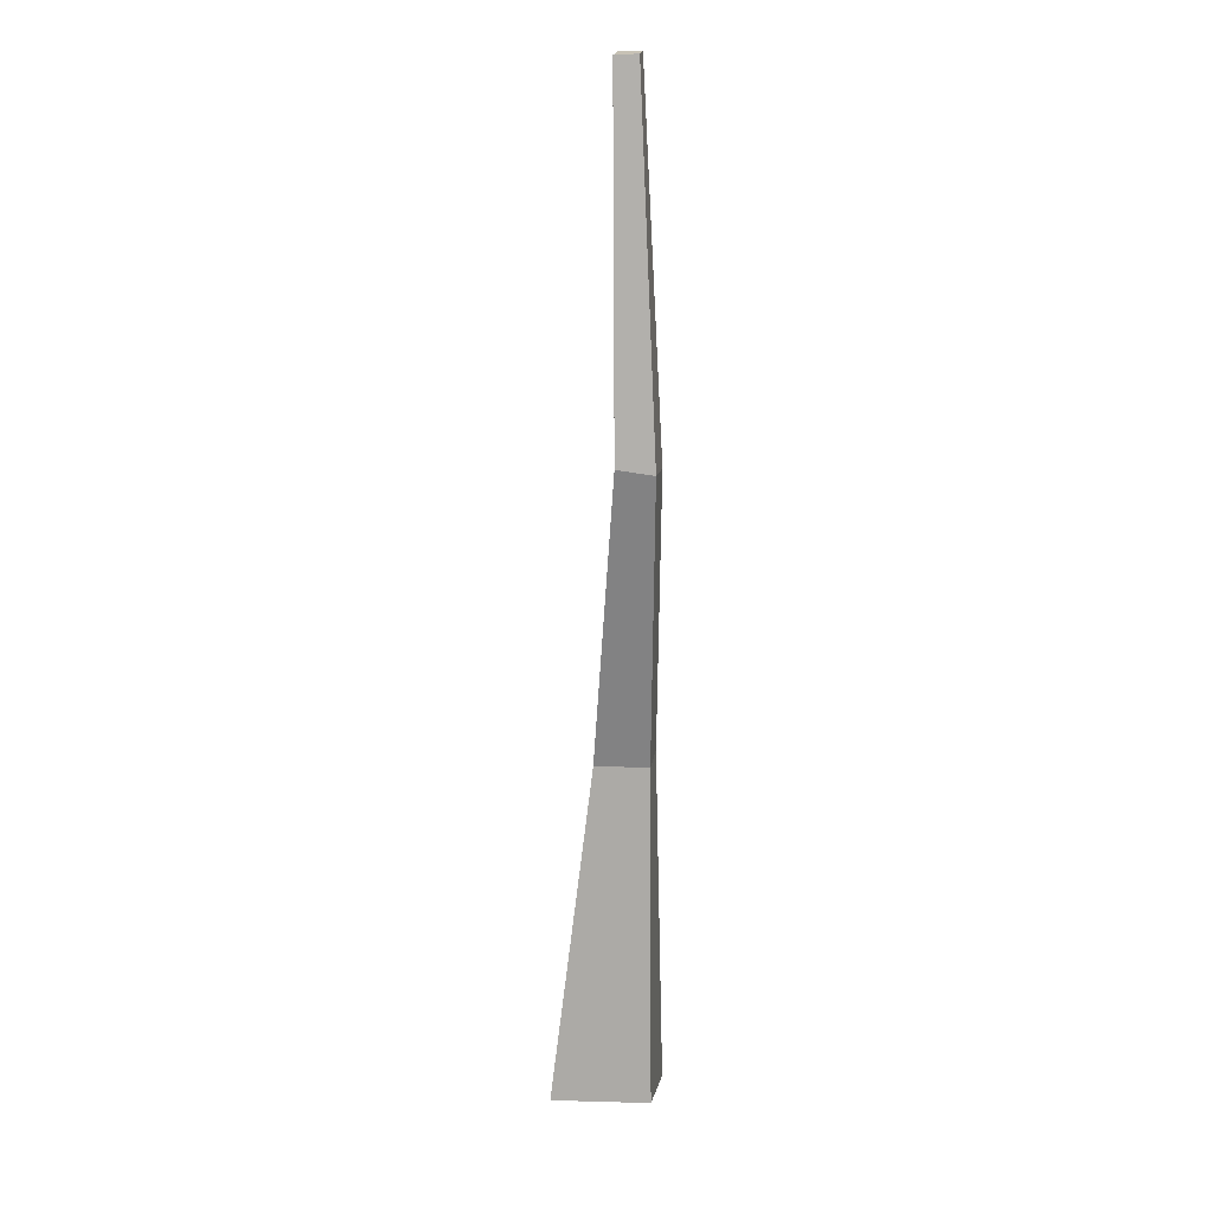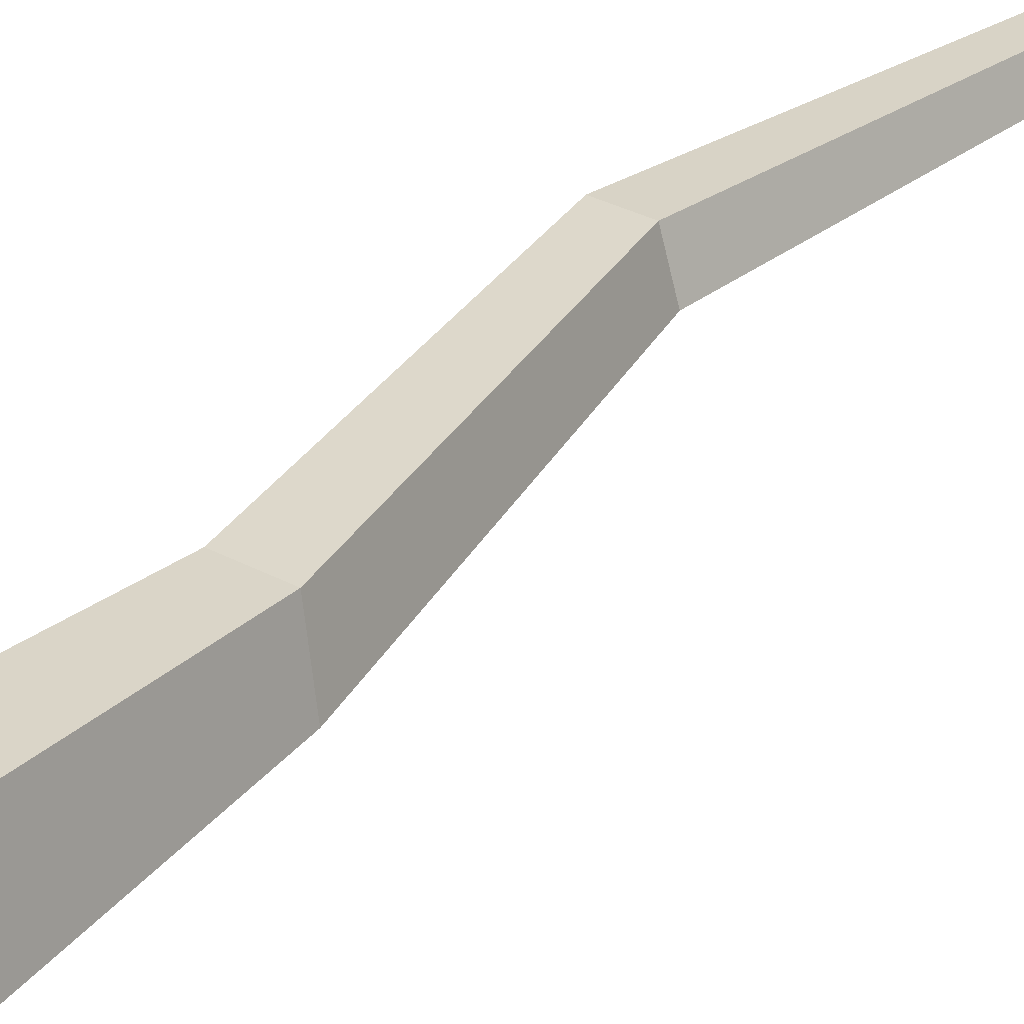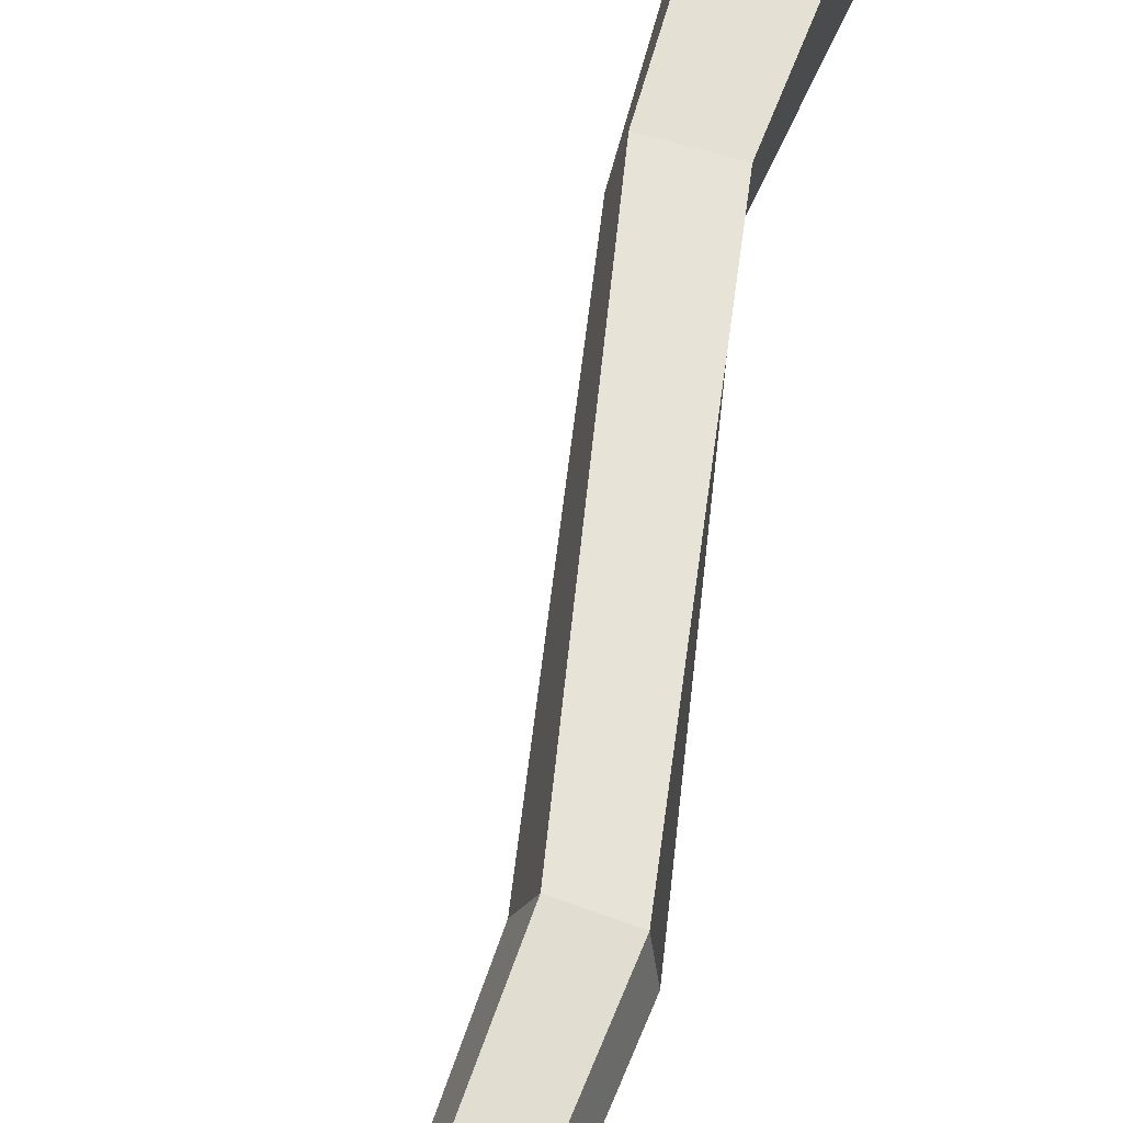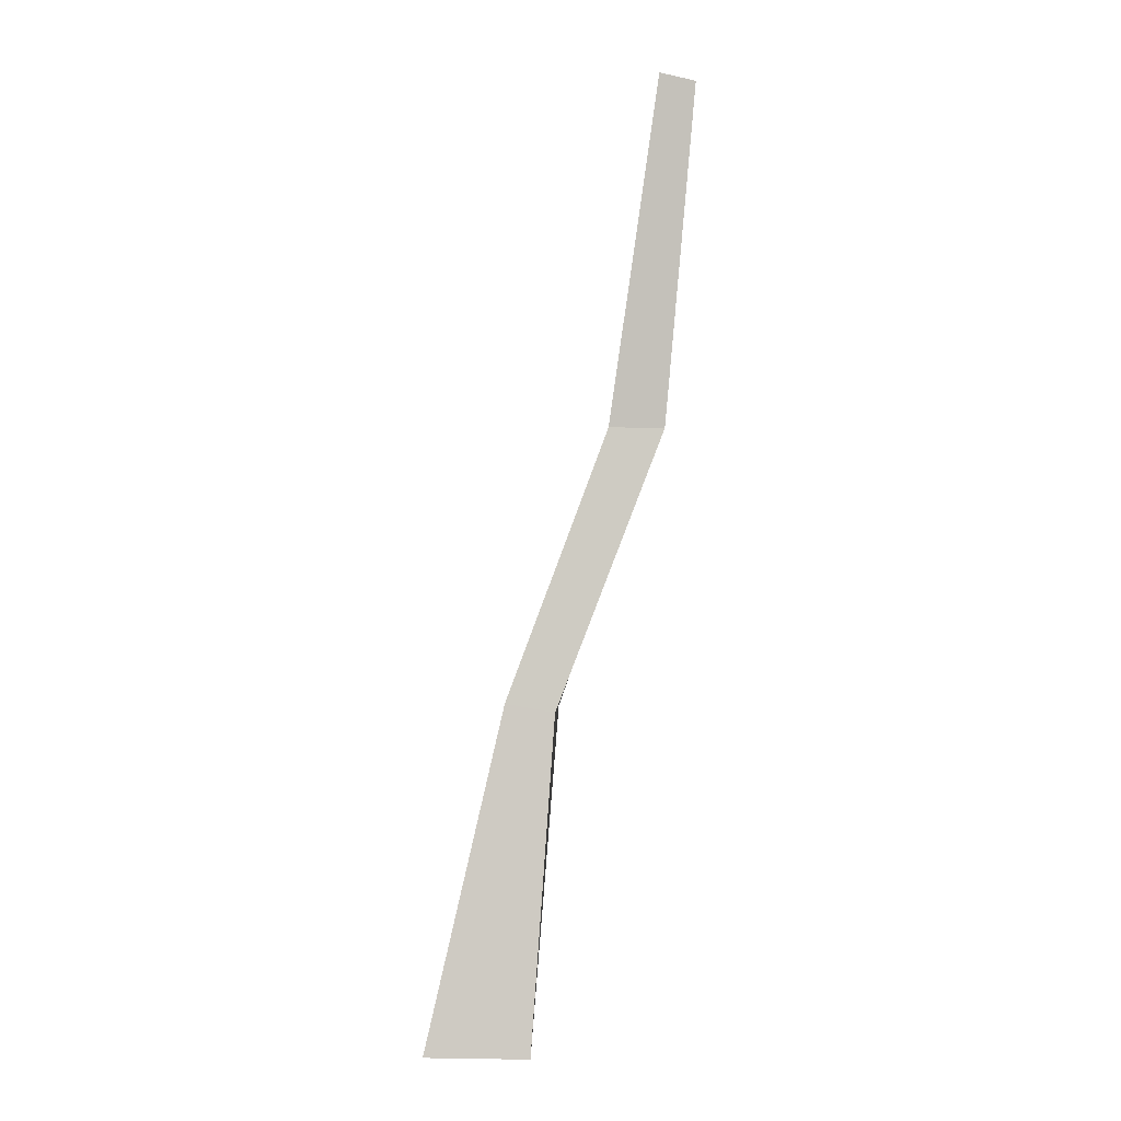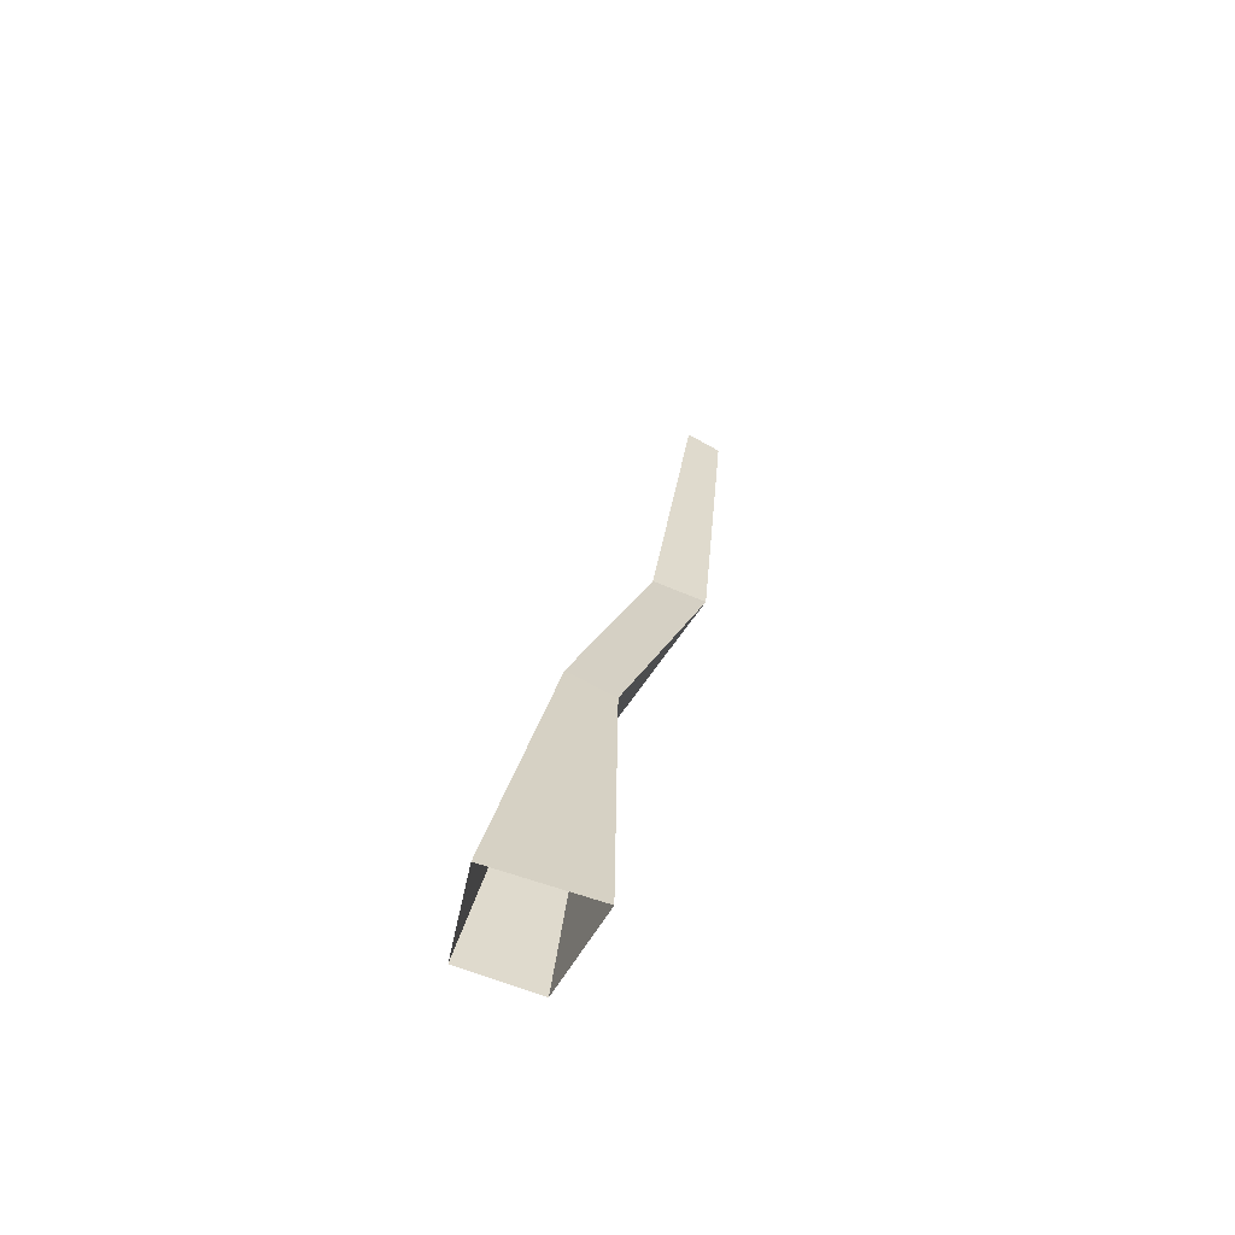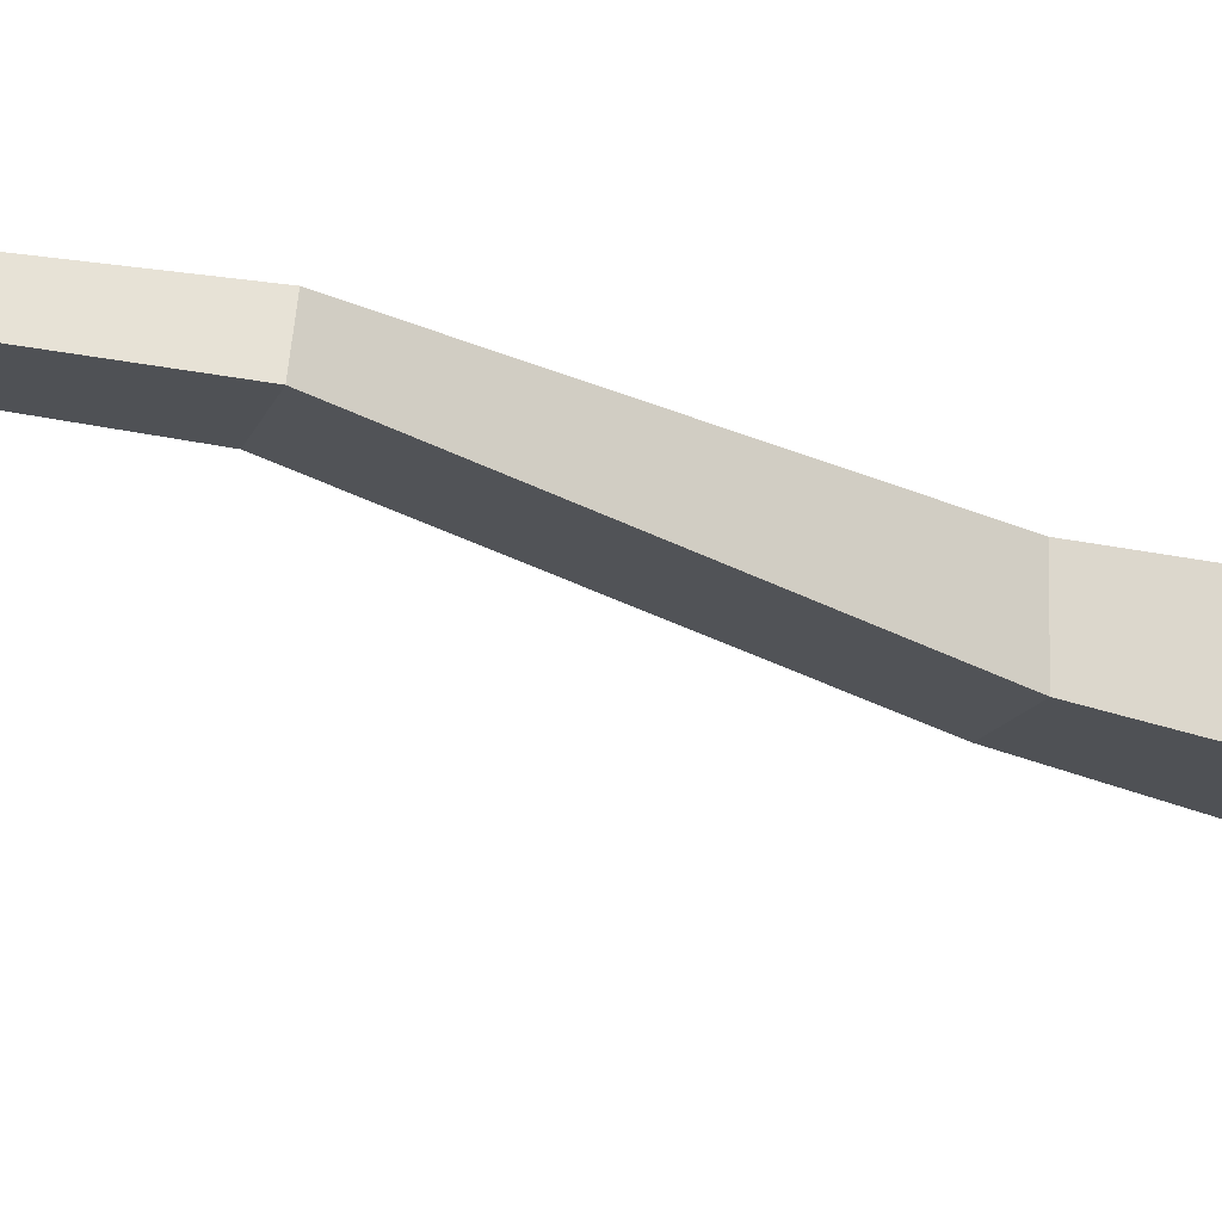
<metadata>
{"format":"obj","ext":"obj","renderer":"f3d","projection":"perspective","resolution":1024,"background":"white","views":[{"elev":7.1,"azim":-80.5,"up":"+Y"},{"elev":28.6,"azim":48.3,"up":"+Z"},{"elev":66.7,"azim":-152.8,"up":"+Z"},{"elev":2.9,"azim":-179.6,"up":"+Y"},{"elev":-58.0,"azim":156.1,"up":"+Y"},{"elev":-18.9,"azim":-106.3,"up":"+Z"}]}
</metadata>
<code>
g Apple_Tree_NoLeaves_m_05_Collider
v -0.1646 0 -0.1463
v -0.1348 0 0.1903
v 0.1348 0 0.1903
v 0.2021 -0 -0.1303
v -0.628 2.141 0.1464
v -0.6029 2.122 0.269
v -0.4723 2.138 0.2698
v -0.4319 2.143 0.1449
v -0.07385 1.193 0.01113
v -0.1042 1.191 0.1995
v -0.2584 1.163 0.2034
v -0.247 1.161 0.01543
v -0.7325 3.338 0.1583
v -0.7084 3.344 0.2332
v -0.6303 3.361 0.2306
v -0.6062 3.366 0.1542
f 9 10 3 4
f 12 5 8 9
f 4 1 12 9
f 3 10 11 2
f 10 9 8 7
f 12 11 6 5
f 5 13 16 8
f 11 10 7 6
f 6 7 15 14
f 7 8 16 15
f 14 15 16 13
f 5 6 14 13
f 11 12 1 2

</code>
